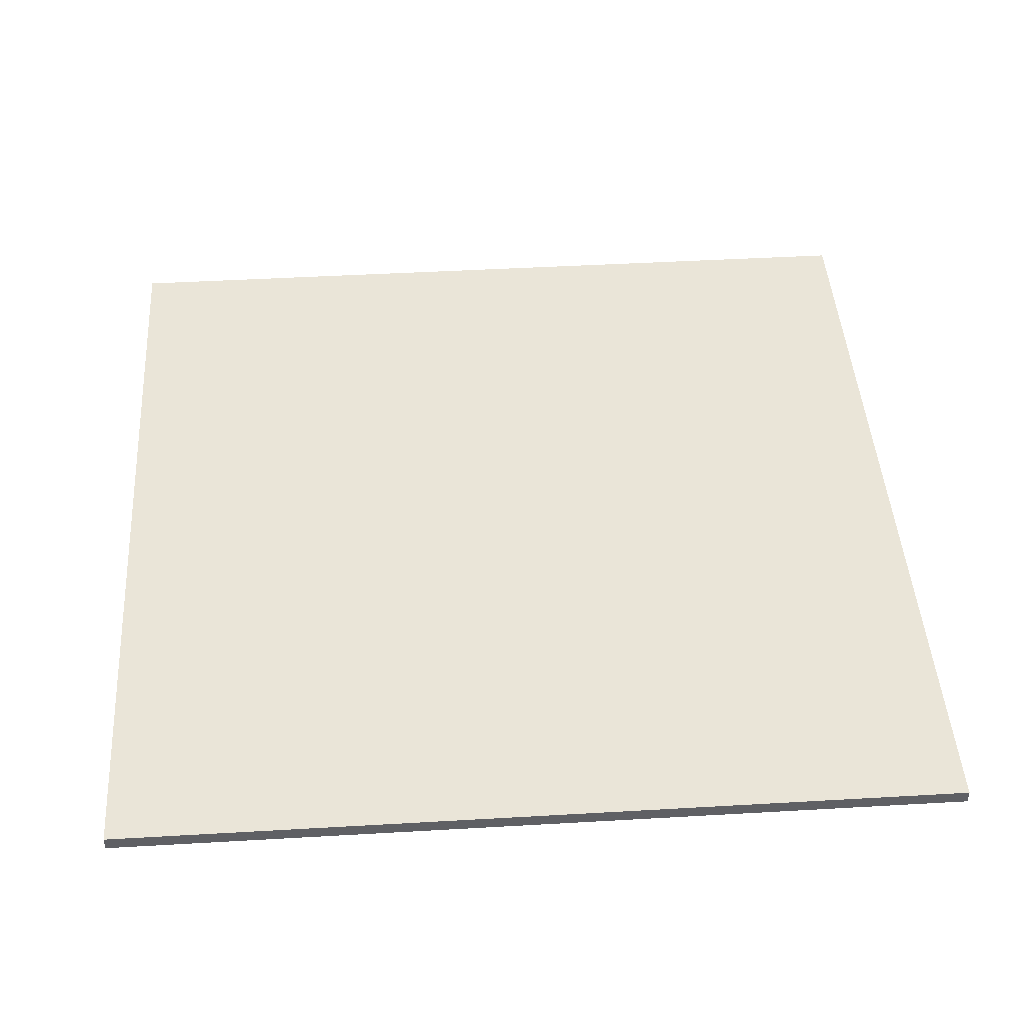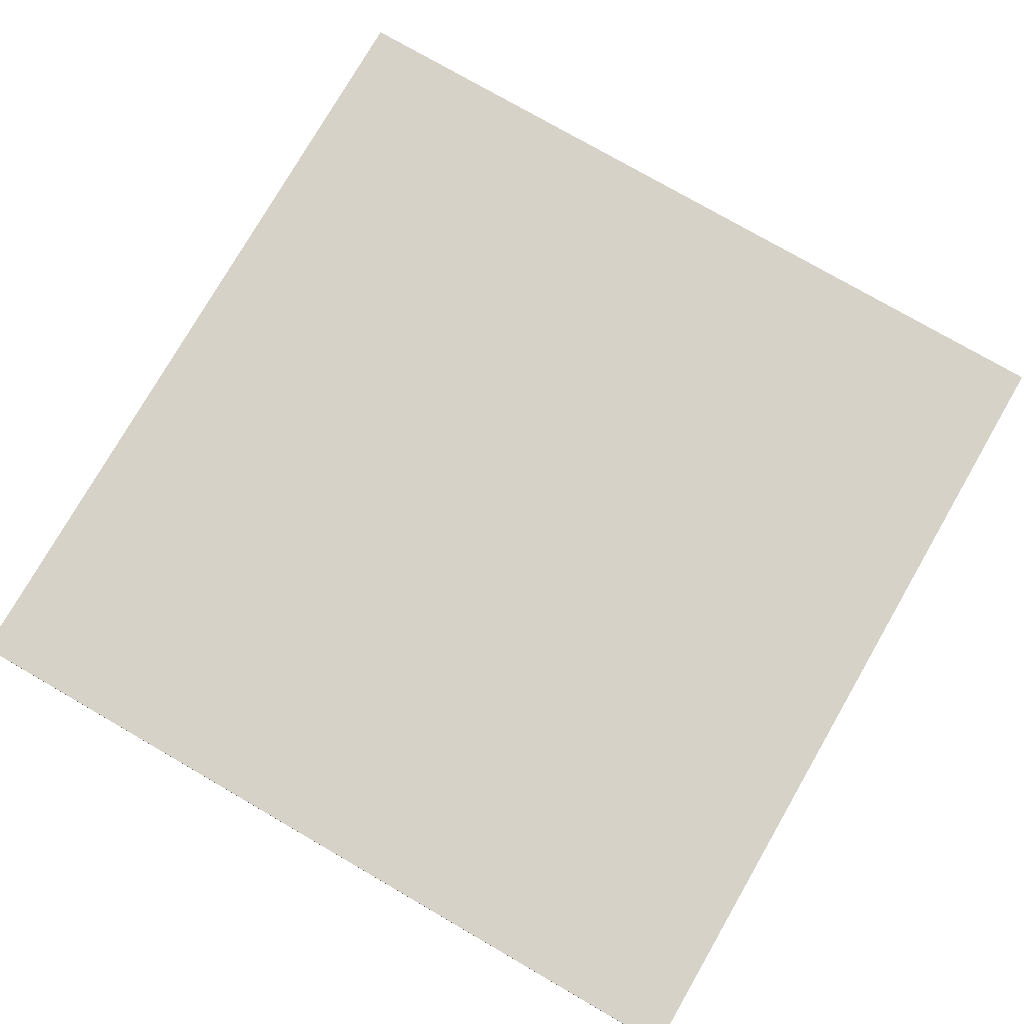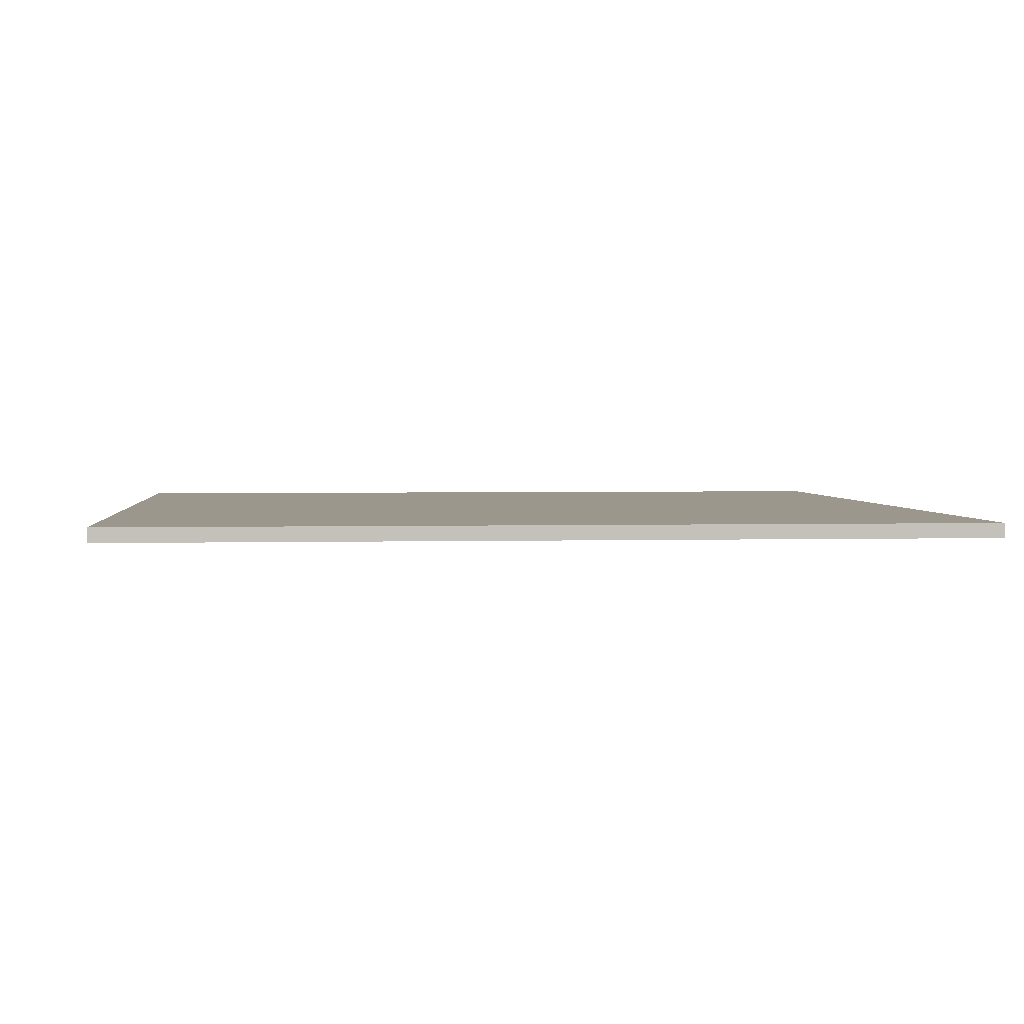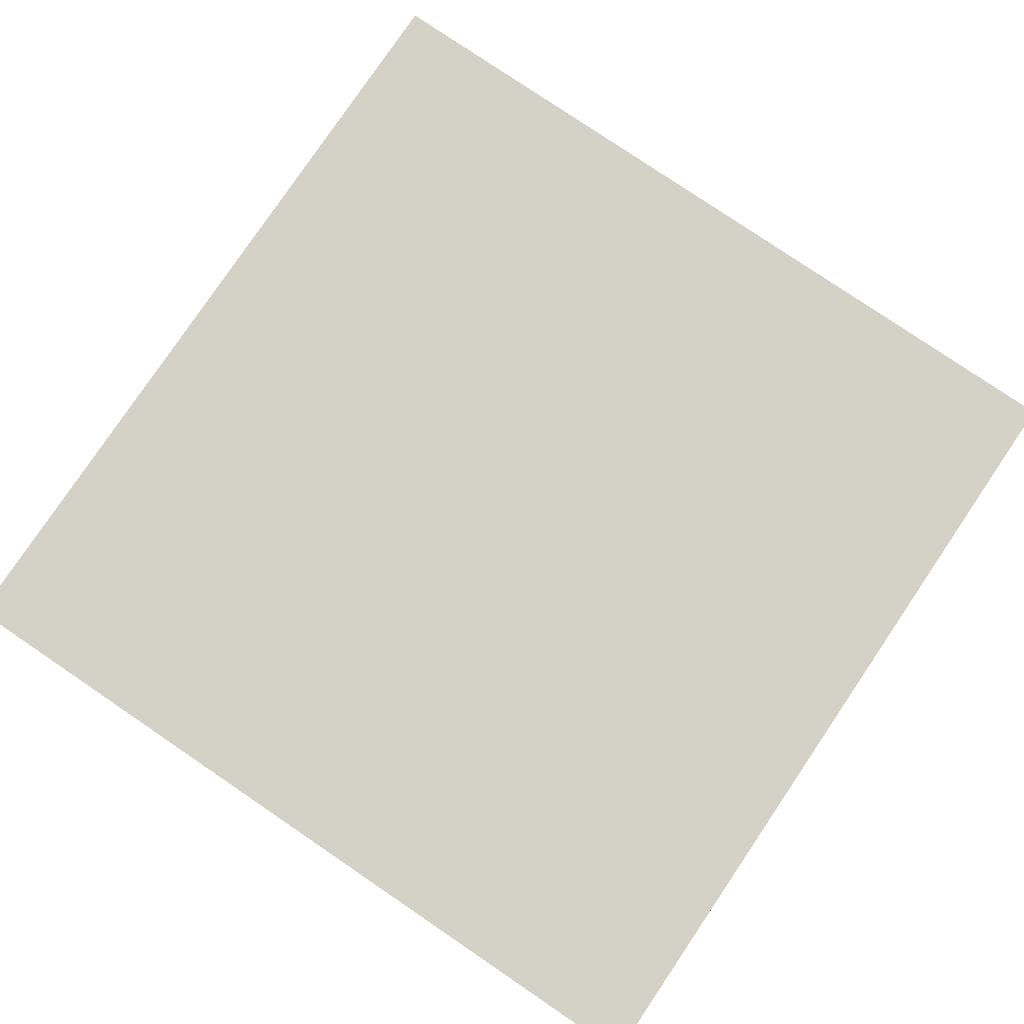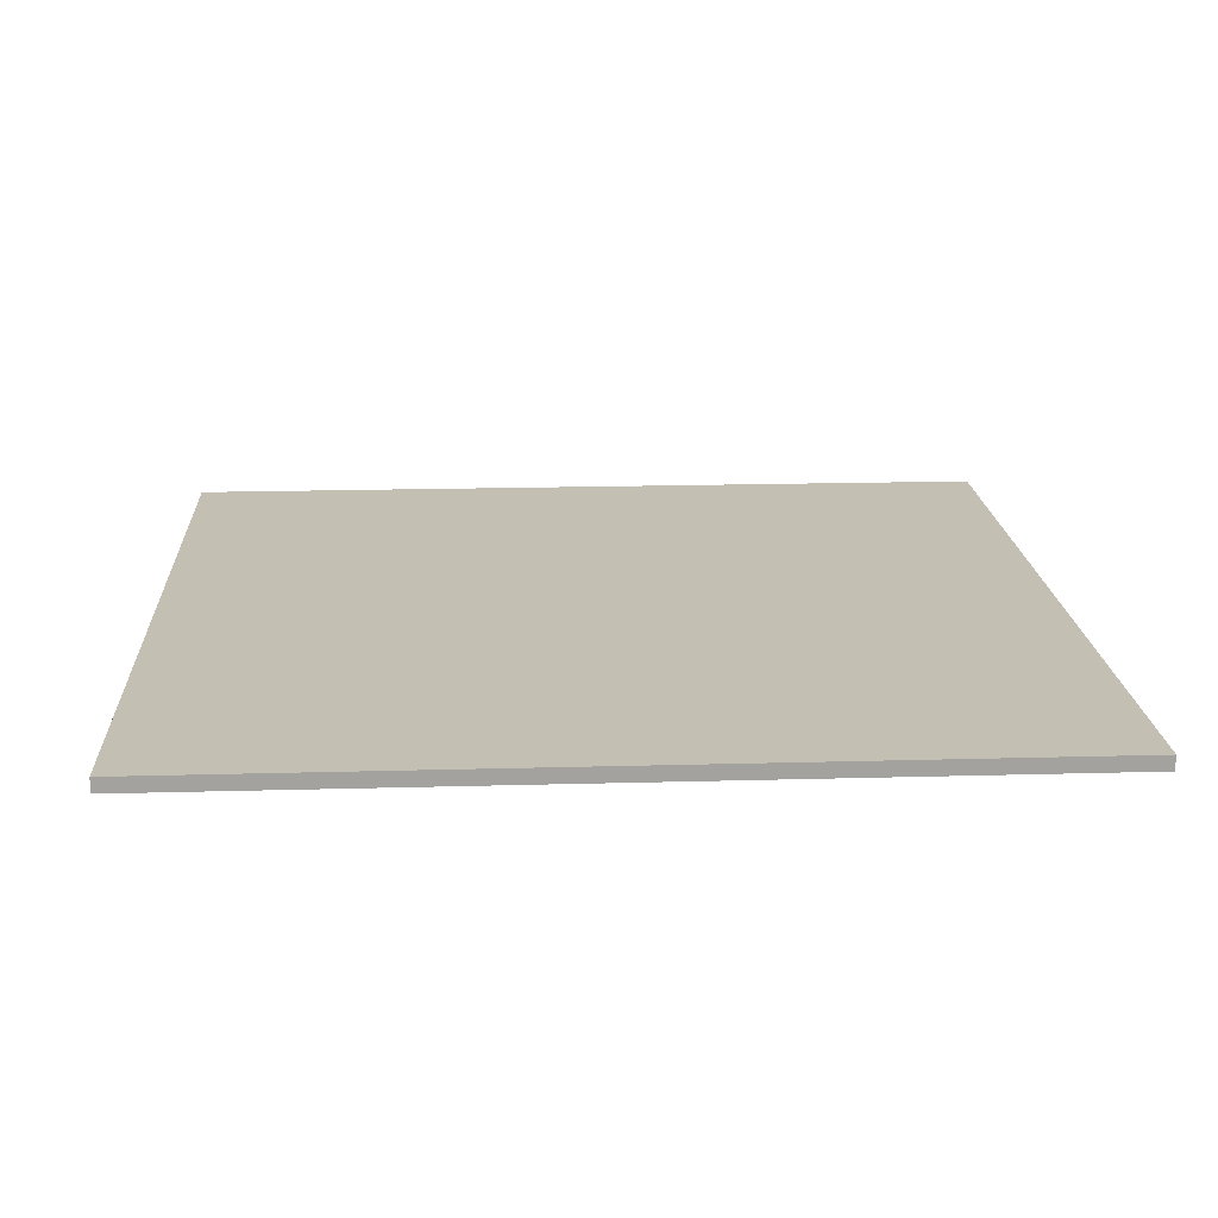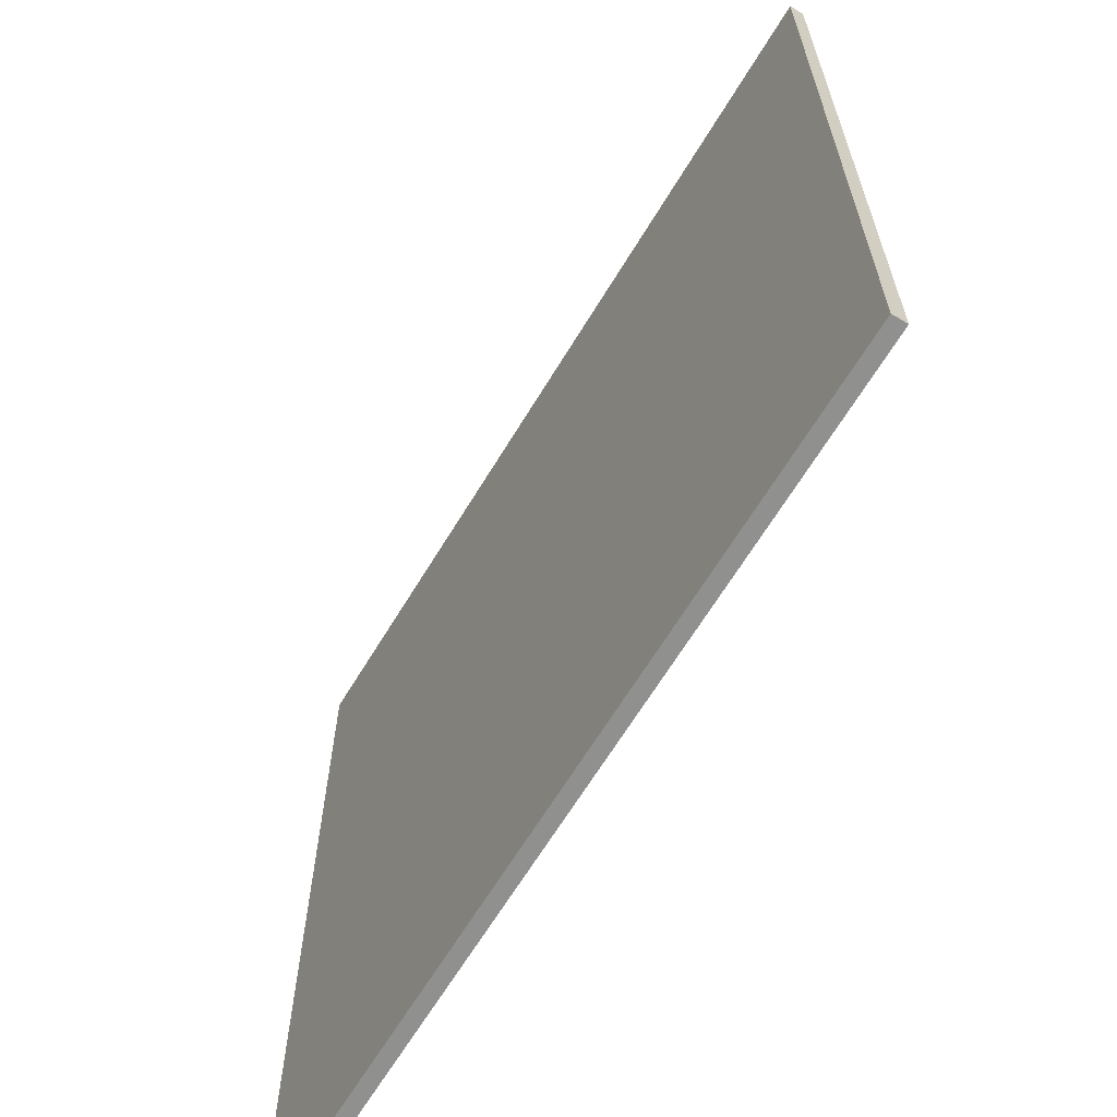
<metadata>
{"format":"obj","ext":"obj","renderer":"f3d","projection":"perspective","resolution":1024,"background":"white","views":[{"elev":45.5,"azim":-93.8,"up":"+Y"},{"elev":77.3,"azim":120.0,"up":"+Y"},{"elev":2.6,"azim":174.6,"up":"+Y"},{"elev":79.8,"azim":34.1,"up":"+Y"},{"elev":17.7,"azim":86.8,"up":"+Y"},{"elev":-65.5,"azim":-121.2,"up":"+Z"}]}
</metadata>
<code>
o
v 3 0 -3
v 3 0 3
v 3 0.1 -3
v 3 0.1 3
v -3 0 -3
v -3 0 3
v -3 0.1 -3
v -3 0.1 3
v 3 0 -3
v 3 0.1 -3
v 0.9 0 -3
v 0.9 0.1 -3
v -0.9 0 -3
v -0.9 0.1 -3
v -3 0 -3
v -3 0.1 -3
v 3 0 3
v 3 0.1 3
v 0.9 0 3
v 0.9 0.1 3
v -0.9 0 3
v -0.9 0.1 3
v -3 0 3
v -3 0.1 3
v 3 0 -3
v 0.9 0 -3
v -0.9 0 -3
v -3 0 -3
v 1 0 -2.9
v 0.9 0 -2.9
v -0.9 0 -2.9
v -1 0 -2.9
v 1 0 -2.5
v 0.9 0 -2.5
v -0.9 0 -2.5
v -1 0 -2.5
v 1 0 -2
v 0.9 0 -2
v 1.1 0 -1.7
v 1 0 -1.7
v -0.8 0 -1.6
v -0.9 0 -1.6
v 1.2 0 -1.5
v 1.1 0 -1.5
v -0.7 0 -1.5
v -0.8 0 -1.5
v -0.6 0 -1.3
v -0.7 0 -1.3
v 1.3 0 -1.2
v 1.2 0 -1.2
v -0.5 0 -1.1
v -0.6 0 -1.1
v 1.4 0 -1
v 1.3 0 -1
v -0.4 0 -1
v -0.5 0 -1
v -0.3 0 -0.7
v -0.4 0 -0.7
v -0.2 0 -0.4
v -0.3 0 -0.4
v -0.1 0 0.1
v -0.2 0 0.1
v -0.1 0 0.7
v -0.2 0 0.7
v 1.4 0 1.2
v 1.3 0 1.2
v -0.2 0 1.2
v -0.3 0 1.2
v 1.3 0 1.5
v 1.2 0 1.5
v -0.3 0 1.5
v -0.4 0 1.5
v 1.2 0 1.6
v 1.1 0 1.6
v -0.4 0 1.7
v -0.5 0 1.7
v 1.1 0 1.8
v 1 0 1.8
v -0.5 0 1.8
v -0.6 0 1.8
v 1 0 1.9
v 0.8 0 1.9
v -0.6 0 1.9
v -0.7 0 1.9
v 0.9 0 2
v 0.8 0 2
v -0.7 0 2.1
v -0.8 0 2.1
v -0.8 0 2.2
v -1 0 2.2
v 1 0 2.4
v 0.9 0 2.4
v 1 0 2.5
v 0.8 0 2.5
v 0.8 0 2.6
v 0.7 0 2.6
v 0.8 0 2.7
v 0.7 0 2.7
v -0.9 0 2.8
v -1 0 2.8
v 0.9 0 2.9
v 0.8 0 2.9
v 3 0 3
v 0.9 0 3
v -0.9 0 3
v -3 0 3
v 3 0.1 -3
v 0.9 0.1 -3
v -0.9 0.1 -3
v -3 0.1 -3
v 1 0.1 -2.9
v 0.9 0.1 -2.9
v -0.9 0.1 -2.9
v -1 0.1 -2.9
v 1 0.1 -2.5
v 0.9 0.1 -2.5
v -0.9 0.1 -2.5
v -1 0.1 -2.5
v 1 0.1 -2
v 0.9 0.1 -2
v 1.1 0.1 -1.7
v 1 0.1 -1.7
v -0.8 0.1 -1.6
v -0.9 0.1 -1.6
v 1.2 0.1 -1.5
v 1.1 0.1 -1.5
v -0.7 0.1 -1.5
v -0.8 0.1 -1.5
v -0.6 0.1 -1.3
v -0.7 0.1 -1.3
v 1.3 0.1 -1.2
v 1.2 0.1 -1.2
v -0.5 0.1 -1.1
v -0.6 0.1 -1.1
v 1.4 0.1 -1
v 1.3 0.1 -1
v -0.4 0.1 -1
v -0.5 0.1 -1
v -0.3 0.1 -0.7
v -0.4 0.1 -0.7
v -0.2 0.1 -0.4
v -0.3 0.1 -0.4
v -0.1 0.1 0.1
v -0.2 0.1 0.1
v -0.1 0.1 0.7
v -0.2 0.1 0.7
v 1.4 0.1 1.2
v 1.3 0.1 1.2
v -0.2 0.1 1.2
v -0.3 0.1 1.2
v 1.3 0.1 1.5
v 1.2 0.1 1.5
v -0.3 0.1 1.5
v -0.4 0.1 1.5
v 1.2 0.1 1.6
v 1.1 0.1 1.6
v -0.4 0.1 1.7
v -0.5 0.1 1.7
v 1.1 0.1 1.8
v 1 0.1 1.8
v -0.5 0.1 1.8
v -0.6 0.1 1.8
v 1 0.1 1.9
v 0.8 0.1 1.9
v -0.6 0.1 1.9
v -0.7 0.1 1.9
v 0.9 0.1 2
v 0.8 0.1 2
v -0.7 0.1 2.1
v -0.8 0.1 2.1
v -0.8 0.1 2.2
v -1 0.1 2.2
v 1 0.1 2.4
v 0.9 0.1 2.4
v 1 0.1 2.5
v 0.8 0.1 2.5
v 0.8 0.1 2.6
v 0.7 0.1 2.6
v 0.8 0.1 2.7
v 0.7 0.1 2.7
v -0.9 0.1 2.8
v -1 0.1 2.8
v 0.9 0.1 2.9
v 0.8 0.1 2.9
v 3 0.1 3
v 0.9 0.1 3
v -0.9 0.1 3
v -3 0.1 3
f 3 2 1
f 4 2 3
f 5 6 7
f 7 6 8
f 11 10 9
f 12 10 11
f 13 12 11
f 14 12 13
f 15 14 13
f 16 14 15
f 17 18 19
f 19 18 20
f 19 20 21
f 21 20 22
f 21 22 23
f 23 22 24
f 29 26 25
f 30 27 26
f 30 26 29
f 31 28 27
f 31 27 30
f 32 28 31
f 33 30 29
f 33 29 25
f 33 32 31
f 33 31 30
f 34 32 33
f 35 32 34
f 36 28 32
f 36 32 35
f 37 33 25
f 37 34 33
f 38 35 34
f 38 34 37
f 39 37 25
f 40 38 37
f 40 37 39
f 41 35 38
f 41 38 40
f 41 40 39
f 42 36 35
f 42 35 41
f 43 39 25
f 44 41 39
f 44 39 43
f 45 41 44
f 46 42 41
f 46 41 45
f 47 45 44
f 47 44 43
f 48 46 45
f 48 45 47
f 49 43 25
f 50 47 43
f 50 43 49
f 51 50 49
f 51 47 50
f 52 48 47
f 52 47 51
f 53 49 25
f 54 51 49
f 54 49 53
f 55 51 54
f 56 52 51
f 56 51 55
f 57 55 54
f 57 54 53
f 58 56 55
f 58 55 57
f 59 57 53
f 60 58 57
f 60 57 59
f 61 59 53
f 62 60 59
f 62 59 61
f 63 61 53
f 63 62 61
f 64 60 62
f 64 62 63
f 65 53 25
f 65 63 53
f 65 64 63
f 66 64 65
f 67 60 64
f 67 64 66
f 68 58 60
f 68 60 67
f 69 66 65
f 69 67 66
f 69 68 67
f 70 68 69
f 71 58 68
f 71 68 70
f 72 56 58
f 72 58 71
f 73 70 69
f 73 71 70
f 73 72 71
f 74 72 73
f 75 56 72
f 75 72 74
f 76 52 56
f 76 56 75
f 77 74 73
f 77 75 74
f 77 76 75
f 78 76 77
f 79 52 76
f 79 76 78
f 80 48 52
f 80 52 79
f 81 79 78
f 81 78 77
f 81 80 79
f 82 80 81
f 83 48 80
f 83 80 82
f 84 46 48
f 84 48 83
f 85 82 81
f 86 83 82
f 86 82 85
f 86 84 83
f 87 46 84
f 87 84 86
f 87 86 85
f 88 42 46
f 88 46 87
f 89 88 87
f 89 42 88
f 90 36 42
f 90 42 89
f 90 28 36
f 91 85 81
f 91 81 77
f 92 89 87
f 92 85 91
f 92 87 85
f 92 90 89
f 93 91 77
f 93 92 91
f 94 90 92
f 94 92 93
f 95 94 93
f 95 90 94
f 96 90 95
f 97 95 93
f 97 96 95
f 98 90 96
f 98 96 97
f 99 98 97
f 99 90 98
f 100 28 90
f 100 90 99
f 101 97 93
f 102 99 97
f 102 97 101
f 103 93 77
f 103 65 25
f 103 101 93
f 103 69 65
f 103 73 69
f 103 77 73
f 104 102 101
f 104 101 103
f 105 99 102
f 105 102 104
f 105 100 99
f 106 28 100
f 106 100 105
f 107 108 111
f 108 109 112
f 111 108 112
f 109 110 113
f 112 109 113
f 113 110 114
f 111 112 115
f 107 111 115
f 113 114 115
f 112 113 115
f 115 114 116
f 116 114 117
f 114 110 118
f 117 114 118
f 107 115 119
f 115 116 119
f 116 117 120
f 119 116 120
f 107 119 121
f 119 120 122
f 121 119 122
f 120 117 123
f 122 120 123
f 121 122 123
f 117 118 124
f 123 117 124
f 107 121 125
f 121 123 126
f 125 121 126
f 126 123 127
f 123 124 128
f 127 123 128
f 126 127 129
f 125 126 129
f 127 128 130
f 129 127 130
f 107 125 131
f 125 129 132
f 131 125 132
f 131 132 133
f 132 129 133
f 129 130 134
f 133 129 134
f 107 131 135
f 131 133 136
f 135 131 136
f 136 133 137
f 133 134 138
f 137 133 138
f 136 137 139
f 135 136 139
f 137 138 140
f 139 137 140
f 135 139 141
f 139 140 142
f 141 139 142
f 135 141 143
f 141 142 144
f 143 141 144
f 135 143 145
f 143 144 145
f 144 142 146
f 145 144 146
f 107 135 147
f 135 145 147
f 145 146 147
f 147 146 148
f 146 142 149
f 148 146 149
f 142 140 150
f 149 142 150
f 147 148 151
f 148 149 151
f 149 150 151
f 151 150 152
f 150 140 153
f 152 150 153
f 140 138 154
f 153 140 154
f 151 152 155
f 152 153 155
f 153 154 155
f 155 154 156
f 154 138 157
f 156 154 157
f 138 134 158
f 157 138 158
f 155 156 159
f 156 157 159
f 157 158 159
f 159 158 160
f 158 134 161
f 160 158 161
f 134 130 162
f 161 134 162
f 160 161 163
f 159 160 163
f 161 162 163
f 163 162 164
f 162 130 165
f 164 162 165
f 130 128 166
f 165 130 166
f 163 164 167
f 164 165 168
f 167 164 168
f 165 166 168
f 166 128 169
f 168 166 169
f 167 168 169
f 128 124 170
f 169 128 170
f 169 170 171
f 170 124 171
f 124 118 172
f 171 124 172
f 118 110 172
f 163 167 173
f 159 163 173
f 169 171 174
f 173 167 174
f 167 169 174
f 171 172 174
f 159 173 175
f 173 174 175
f 174 172 176
f 175 174 176
f 175 176 177
f 176 172 177
f 177 172 178
f 175 177 179
f 177 178 179
f 178 172 180
f 179 178 180
f 179 180 181
f 180 172 181
f 172 110 182
f 181 172 182
f 175 179 183
f 179 181 184
f 183 179 184
f 159 175 185
f 107 147 185
f 175 183 185
f 147 151 185
f 151 155 185
f 155 159 185
f 183 184 186
f 185 183 186
f 184 181 187
f 186 184 187
f 181 182 187
f 182 110 188
f 187 182 188

</code>
